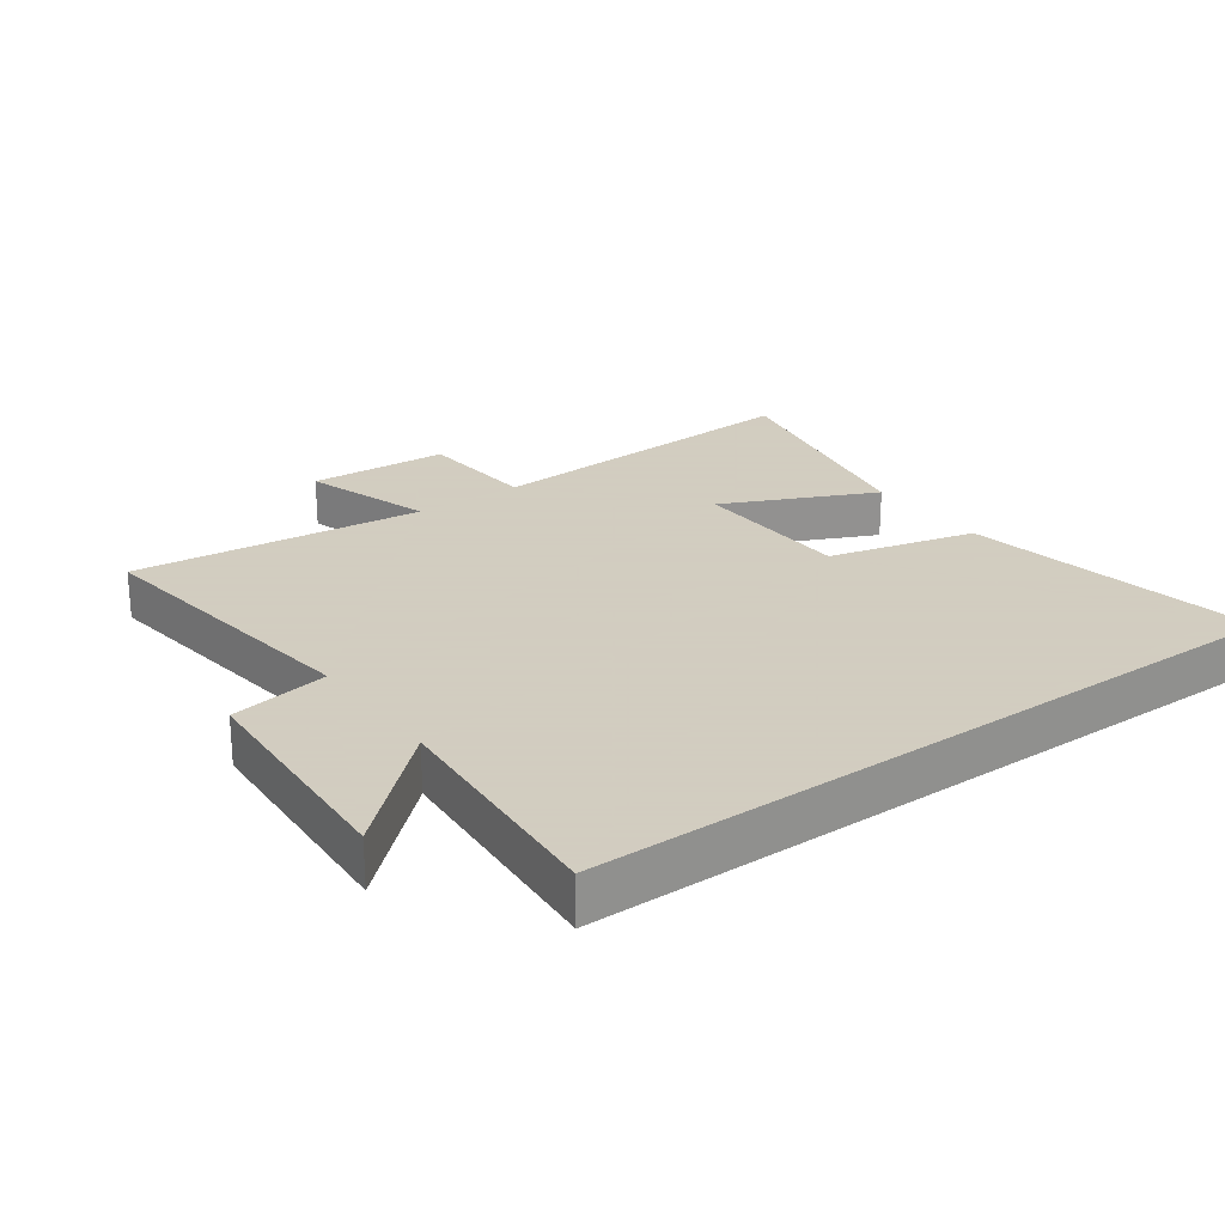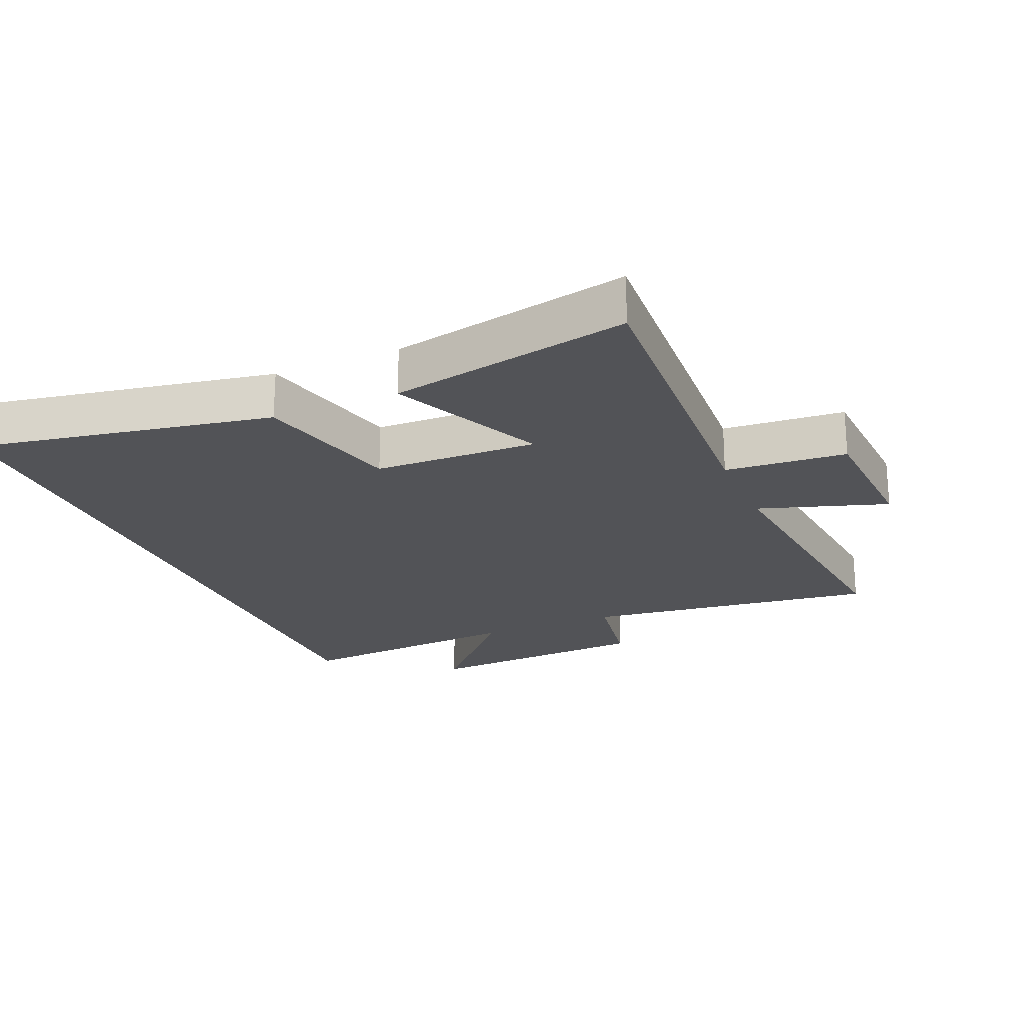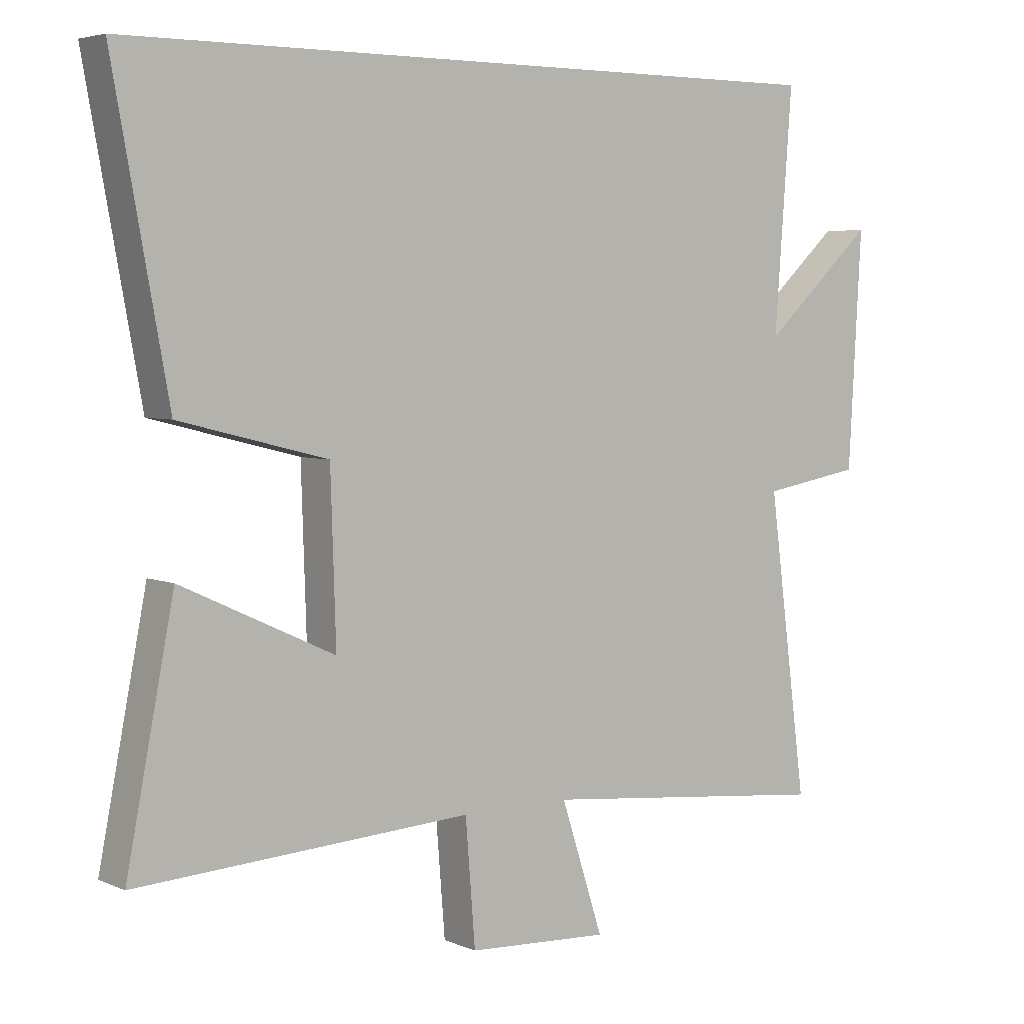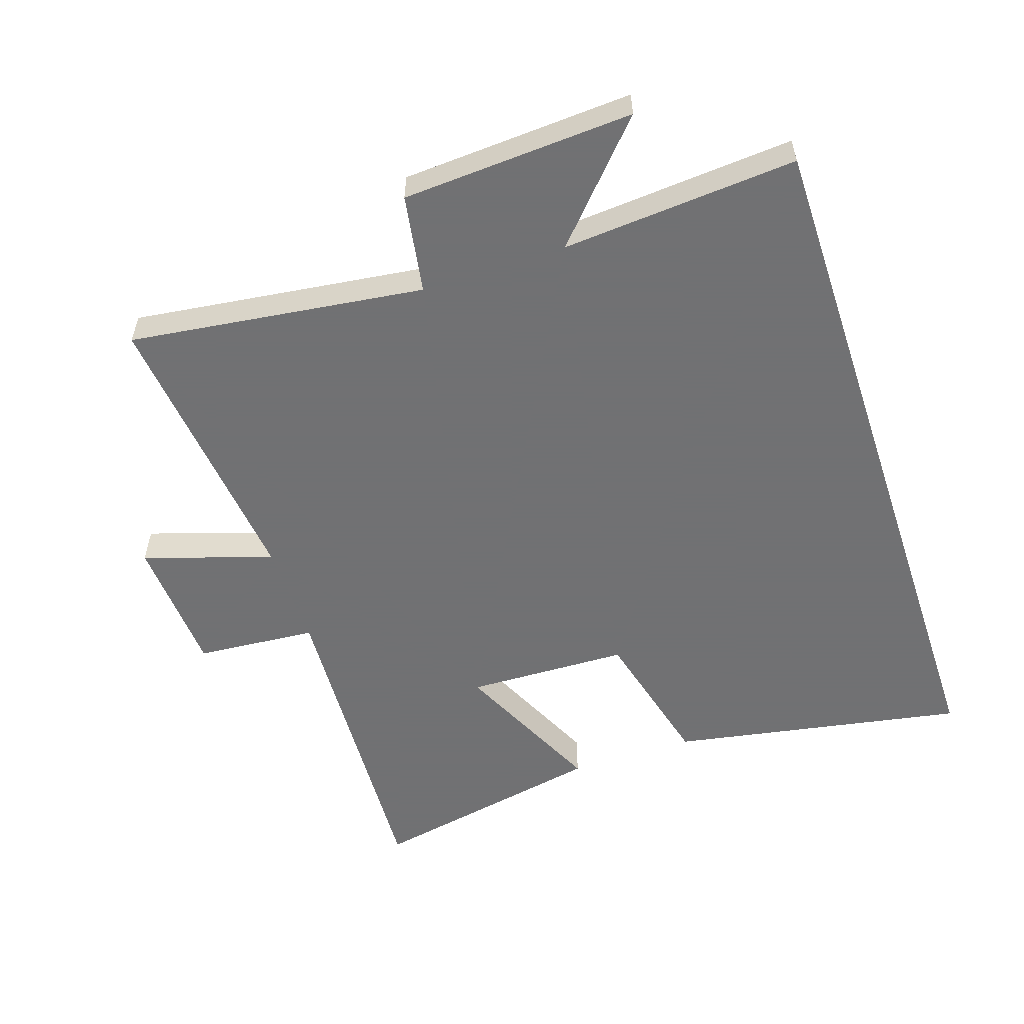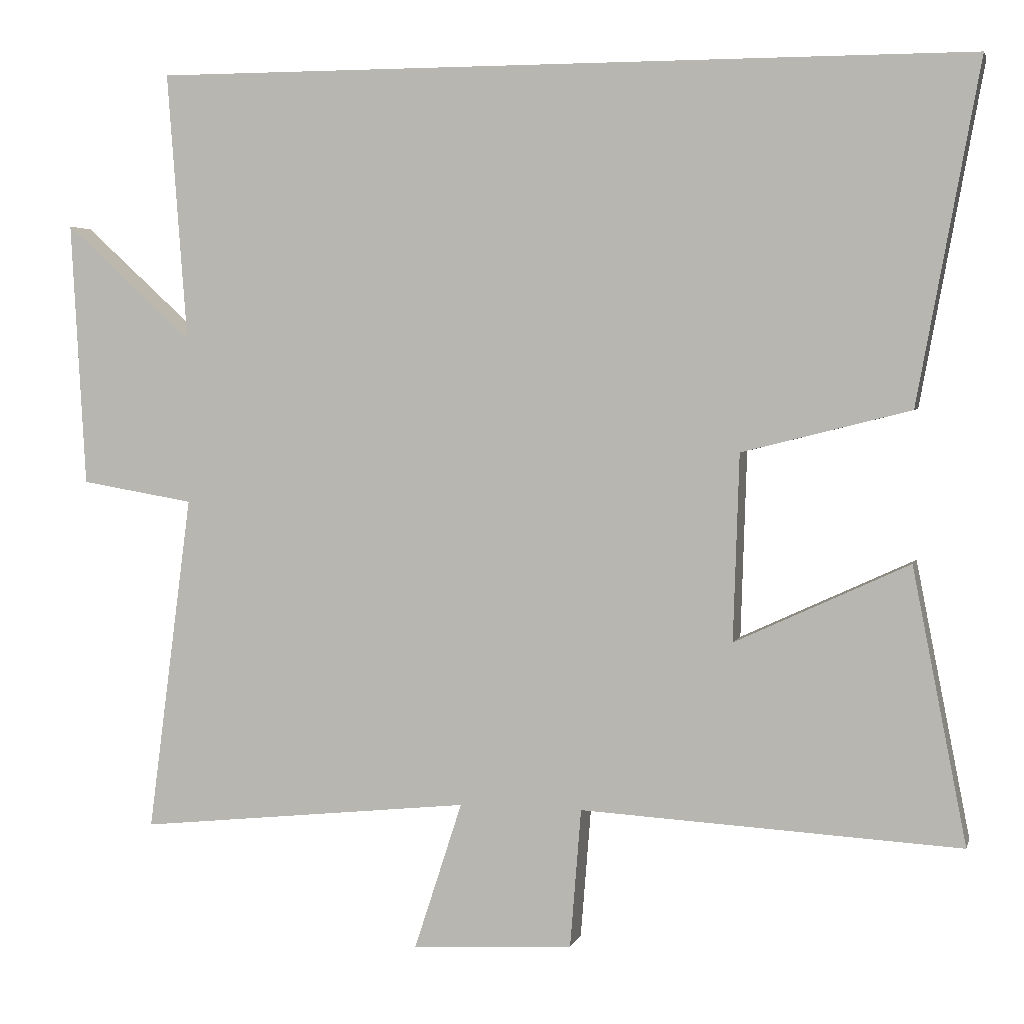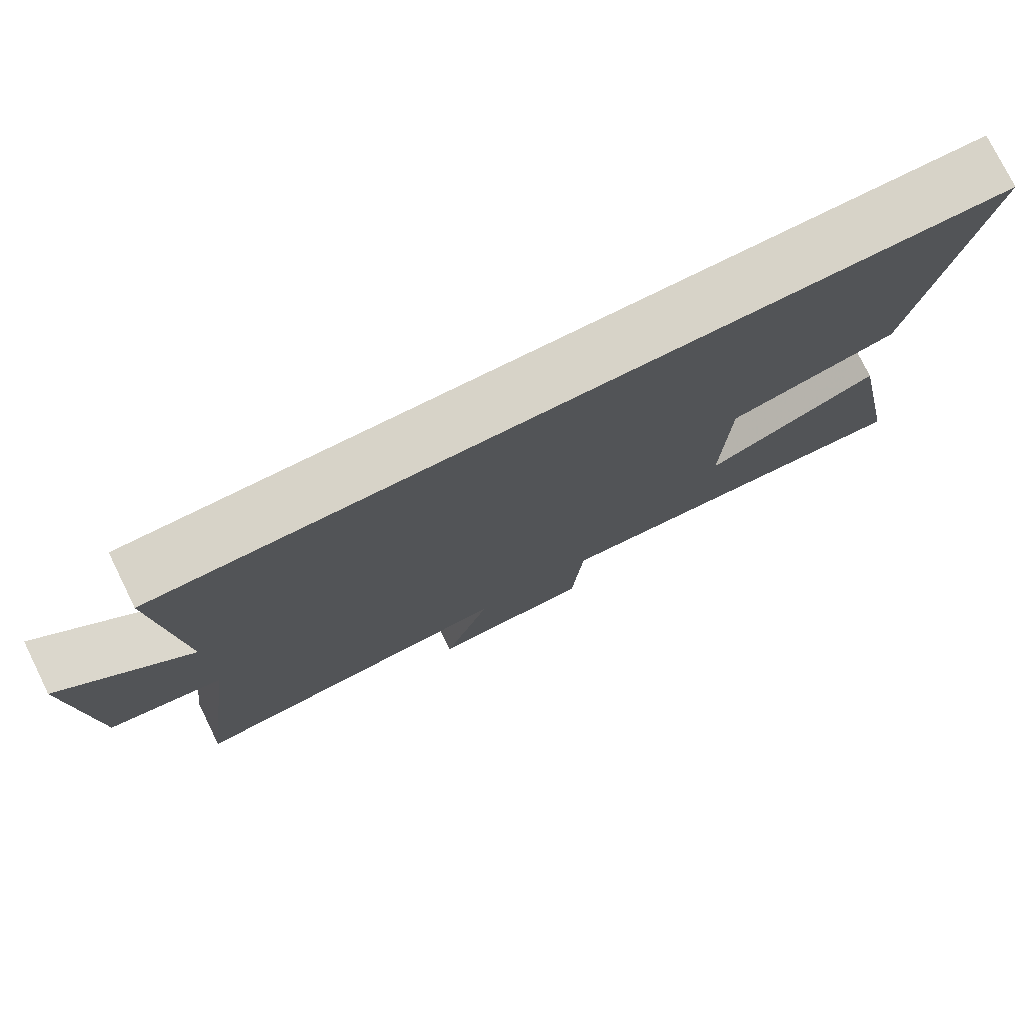
<metadata>
{"format":"obj","ext":"obj","renderer":"f3d","projection":"perspective","resolution":1024,"background":"white","views":[{"elev":24.3,"azim":-35.8,"up":"+Y"},{"elev":-22.4,"azim":113.2,"up":"+Y"},{"elev":4.7,"azim":142.8,"up":"+Z"},{"elev":-55.3,"azim":-71.5,"up":"+Y"},{"elev":3.4,"azim":13.6,"up":"+Z"},{"elev":77.2,"azim":-26.3,"up":"+Z"}]}
</metadata>
<code>
v 0.584 0.07 0.5
v 0.5 0.07 0.042
v 0.273 0.07 -0.015
v 0.265 0.07 -0.267
v 0.5 0.07 -0.158
v 0.573 0.07 -0.529
v 0.06 0.07 -0.5
v 0.045 0.07 -0.688
v -0.173 0.07 -0.7
v -0.108 0.07 -0.5
v -0.56 0.07 -0.547
v -0.5 0.07 -0.09
v -0.653 0.07 -0.064
v -0.673 0.07 0.294
v -0.5 0.07 0.136
v -0.527 0.07 0.5
v 0.584 0 0.5
v 0.5 0 0.042
v 0.273 0 -0.015
v 0.265 0 -0.267
v 0.5 0 -0.158
v 0.573 0 -0.529
v 0.06 0 -0.5
v 0.045 0 -0.688
v -0.173 0 -0.7
v -0.108 0 -0.5
v -0.56 0 -0.547
v -0.5 0 -0.09
v -0.653 0 -0.064
v -0.673 0 0.294
v -0.5 0 0.136
v -0.527 0 0.5
f 1 2 3
f 16 1 3
f 15 16 3
f 12 13 14 15
f 12 15 3 4
f 10 11 12 4
f 7 8 9 10
f 7 10 4 5
f 5 6 7
f 19 18 17
f 19 17 32
f 19 32 31
f 31 30 29 28
f 20 19 31 28
f 20 28 27 26
f 26 25 24 23
f 21 20 26 23
f 23 22 21
f 1 17 18 2
f 2 18 19 3
f 3 19 20 4
f 4 20 21 5
f 5 21 22 6
f 6 22 23 7
f 7 23 24 8
f 8 24 25 9
f 9 25 26 10
f 10 26 27 11
f 11 27 28 12
f 12 28 29 13
f 13 29 30 14
f 14 30 31 15
f 15 31 32 16
f 16 32 17 1

</code>
